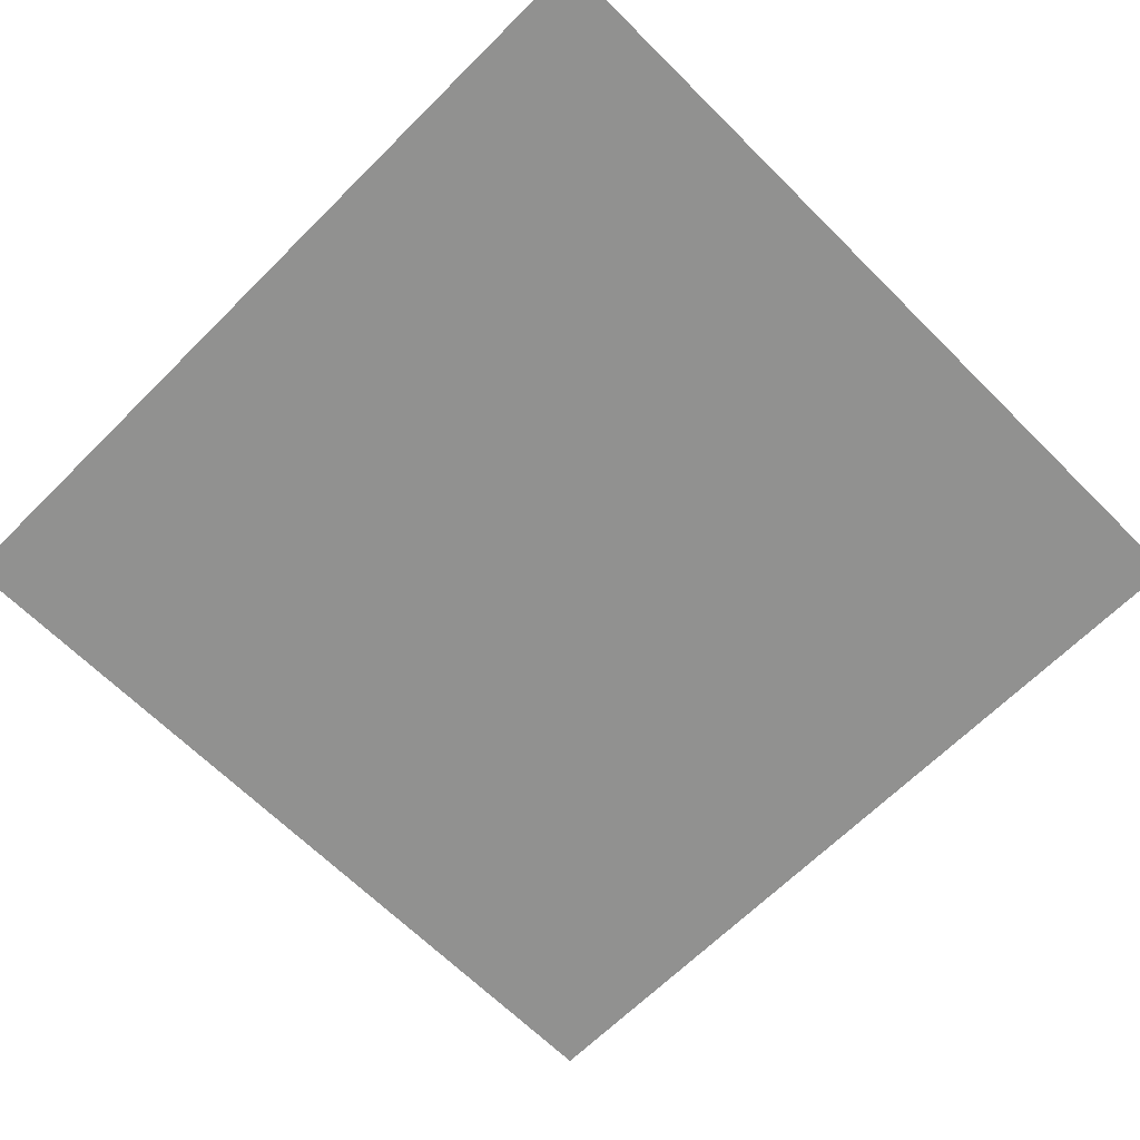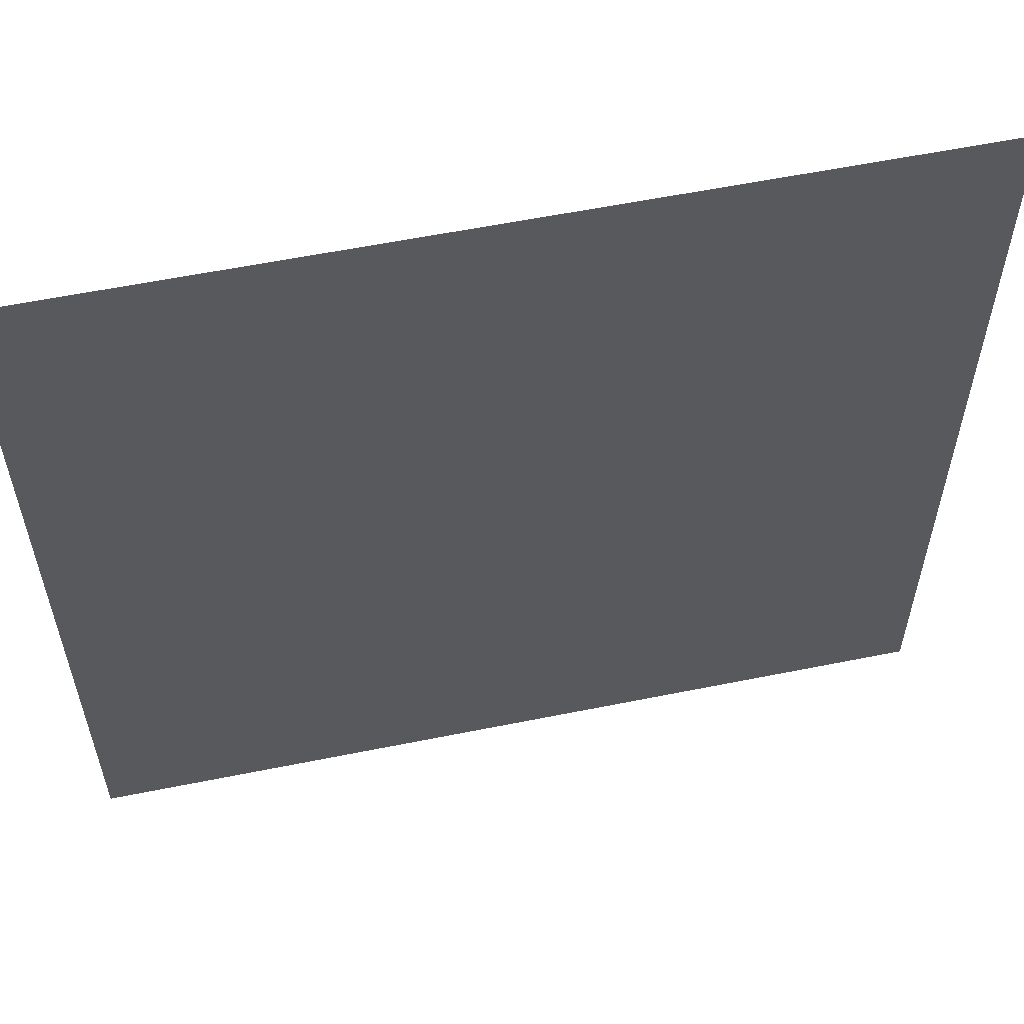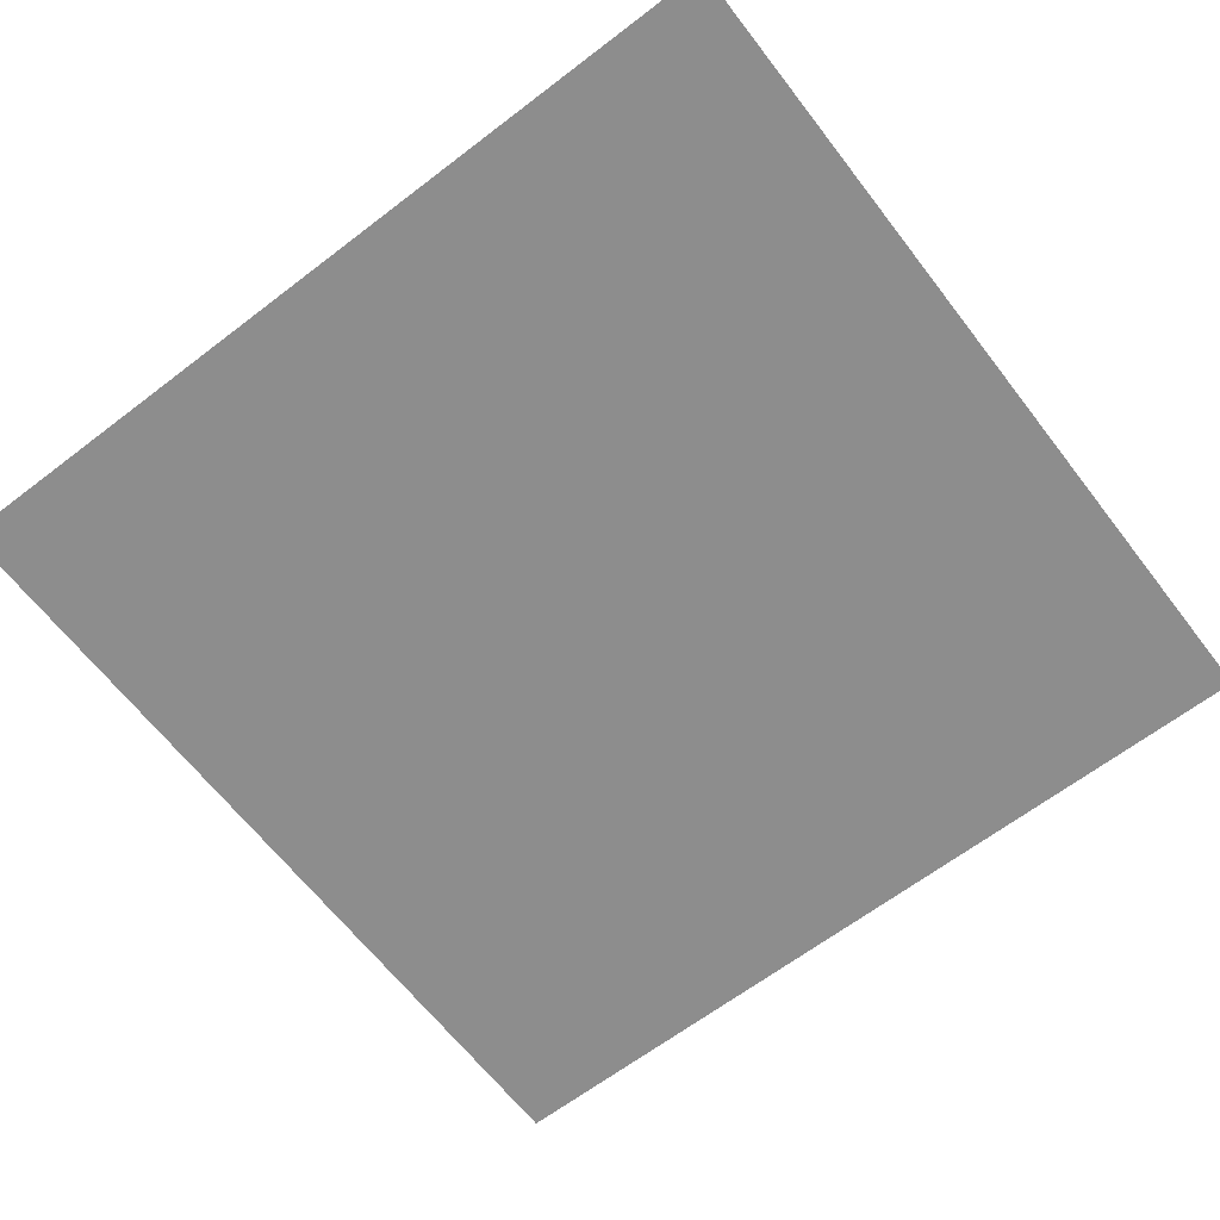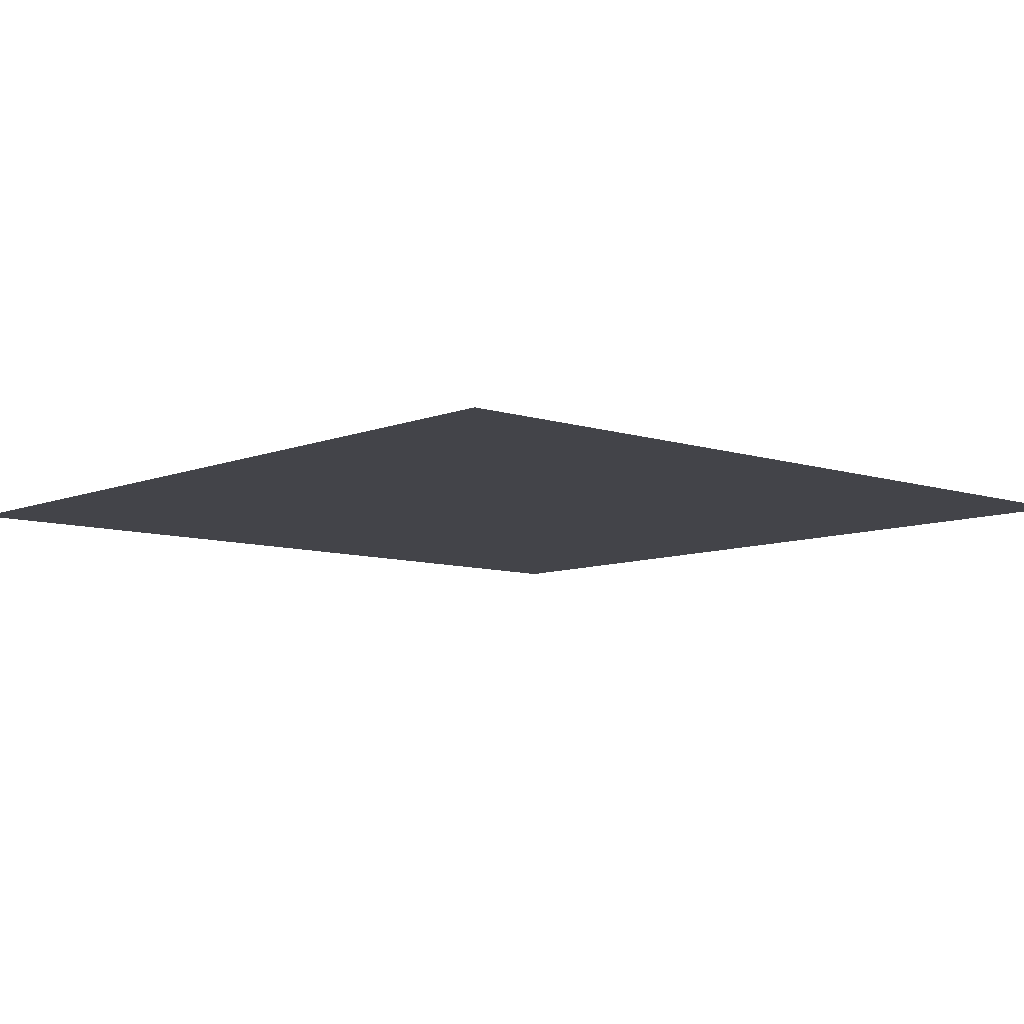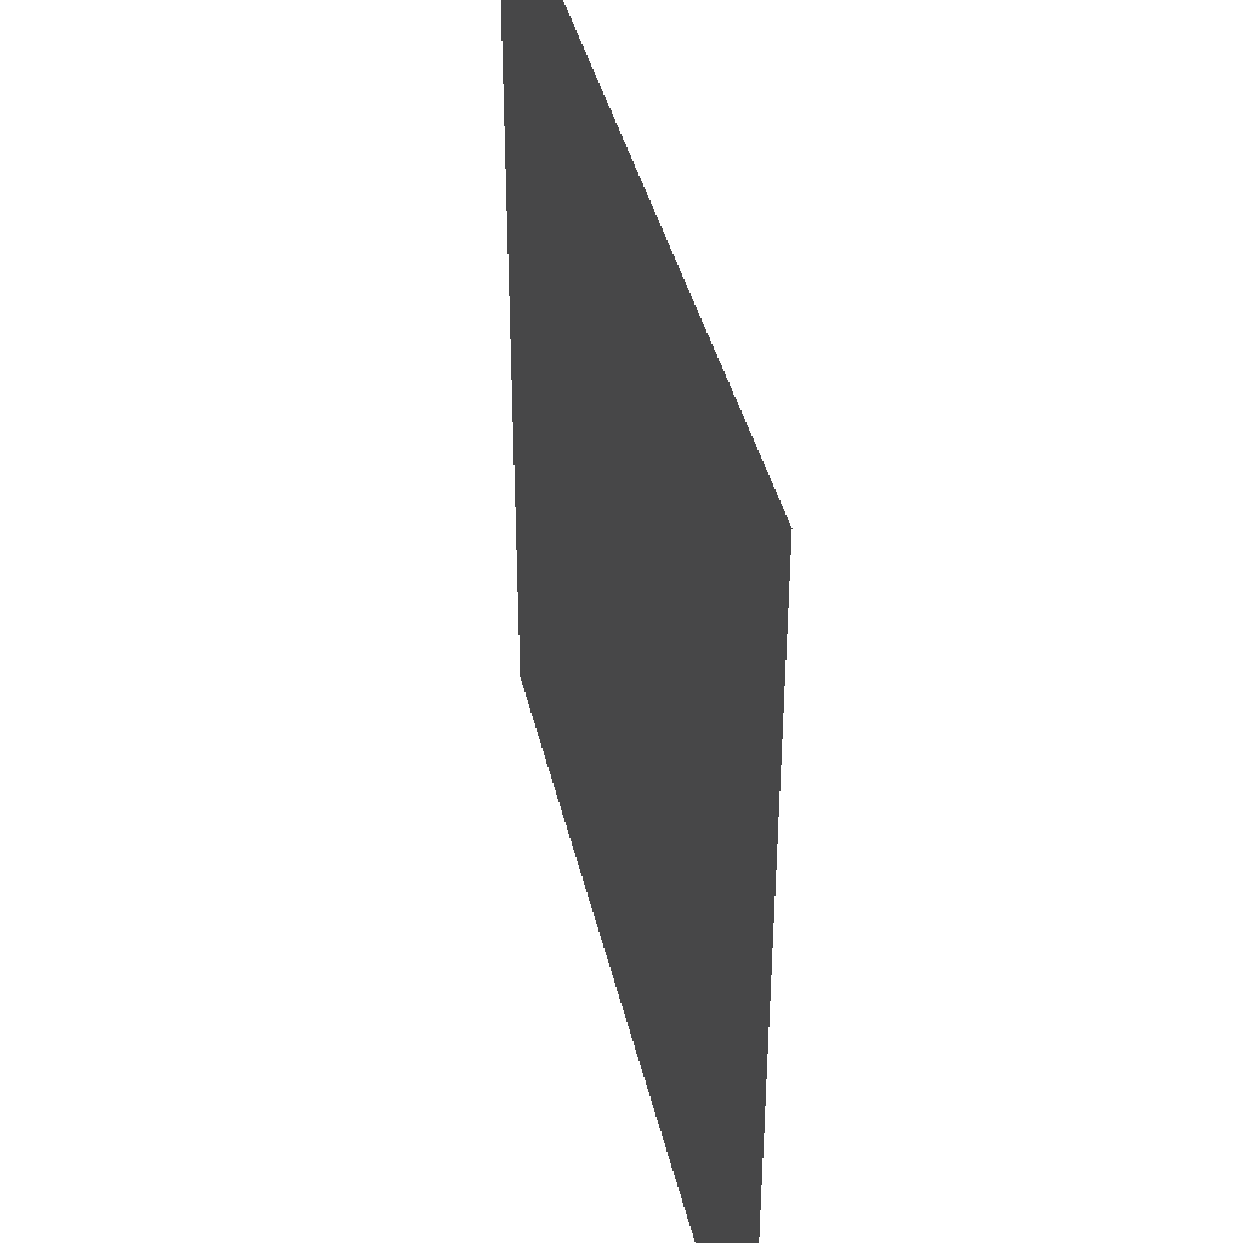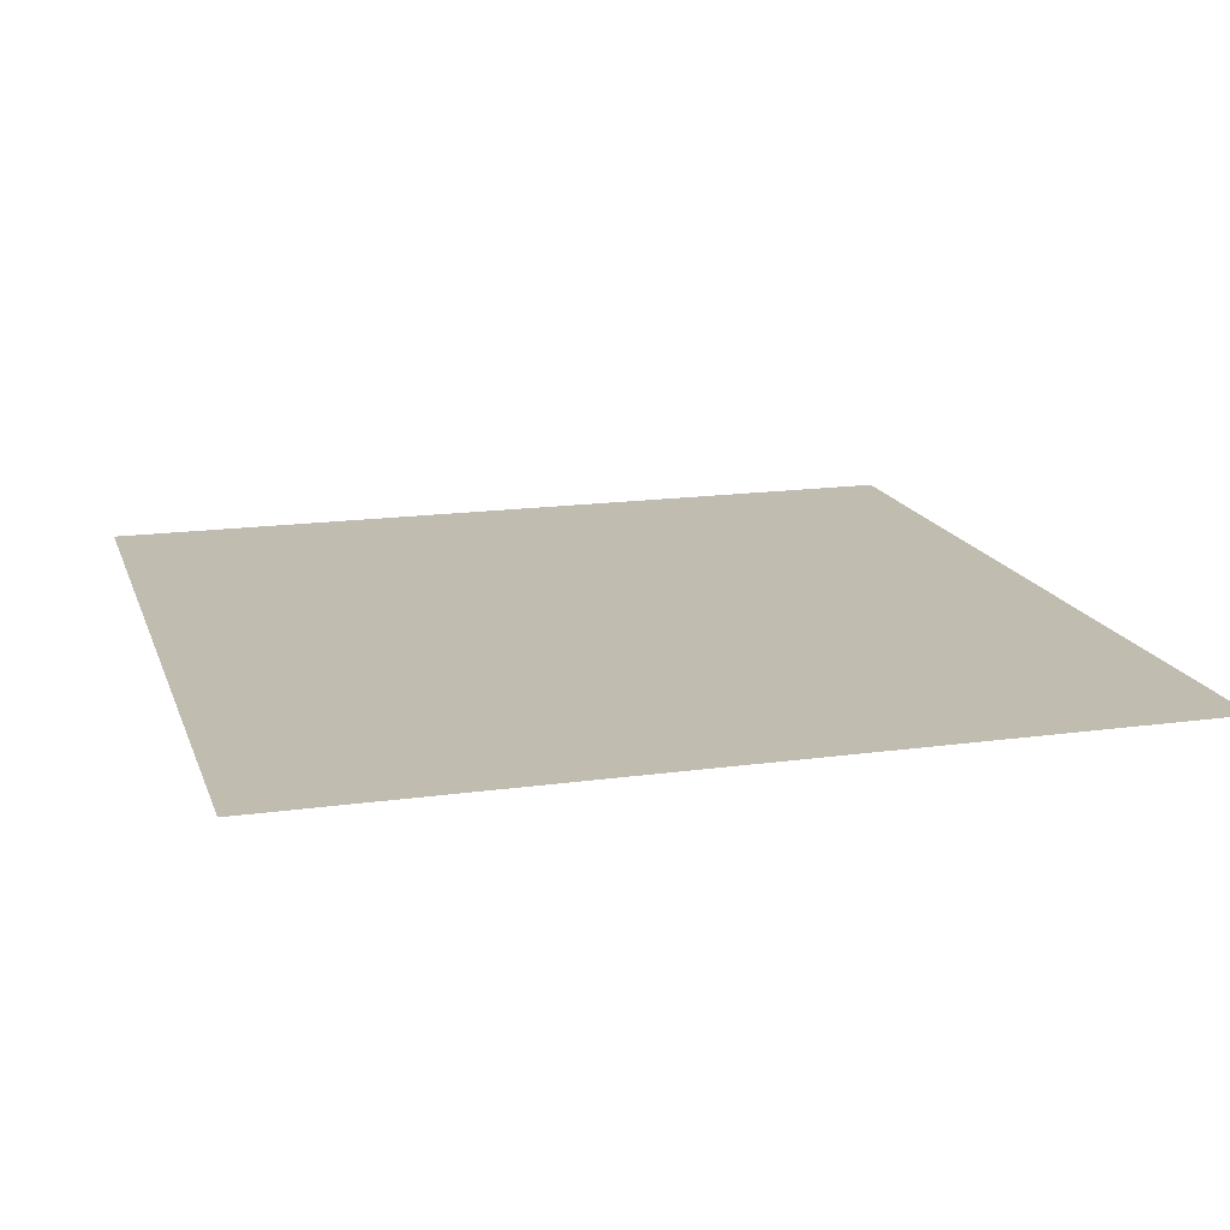
<metadata>
{"format":"obj","ext":"obj","renderer":"f3d","projection":"perspective","resolution":1024,"background":"white","views":[{"elev":-65.9,"azim":-45.0,"up":"+Z"},{"elev":58.3,"azim":-11.8,"up":"+Y"},{"elev":-64.6,"azim":-52.4,"up":"+Z"},{"elev":-8.4,"azim":-132.0,"up":"+Z"},{"elev":40.7,"azim":-103.0,"up":"+Y"},{"elev":16.4,"azim":-106.0,"up":"+Z"}]}
</metadata>
<code>
v -1 1 0
v -1 -1 0
v 1 1 0
v 1 -1 0
f 2 3 1
f 2 4 3

</code>
